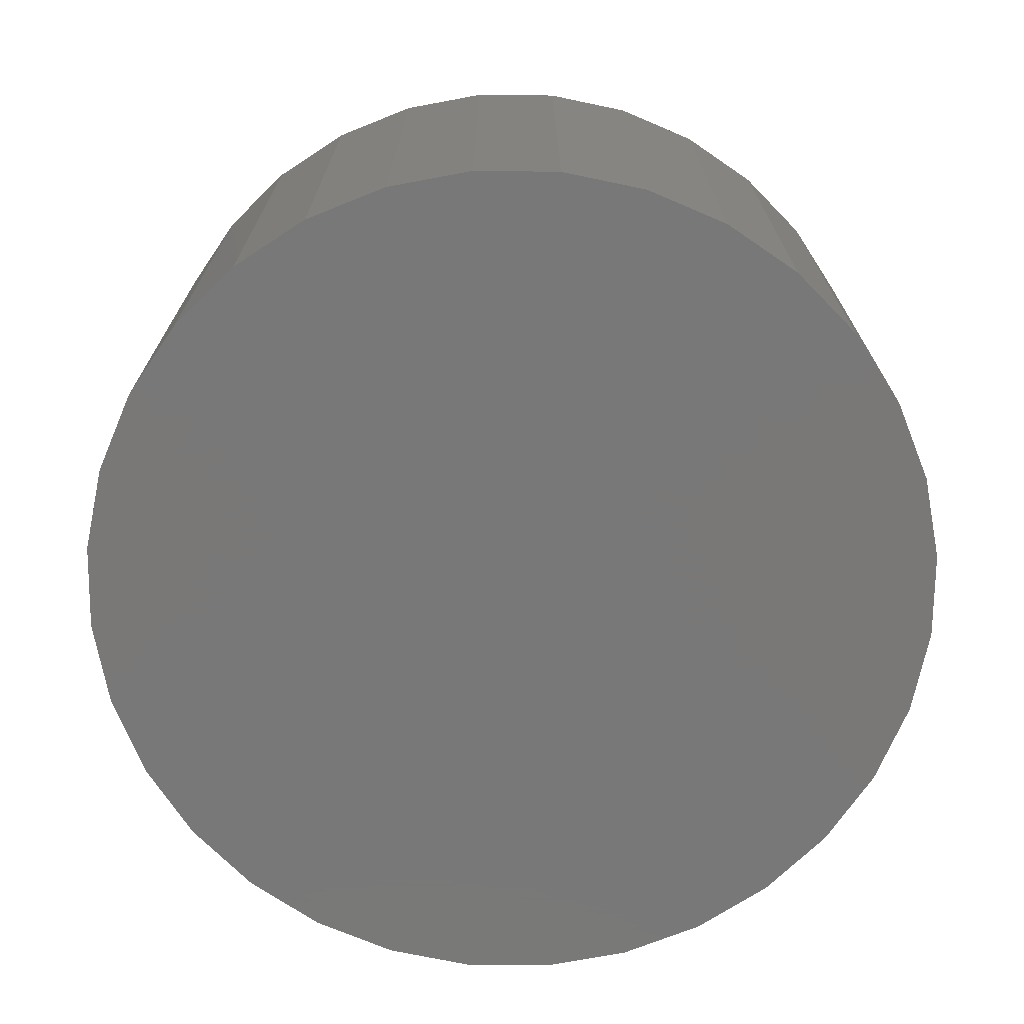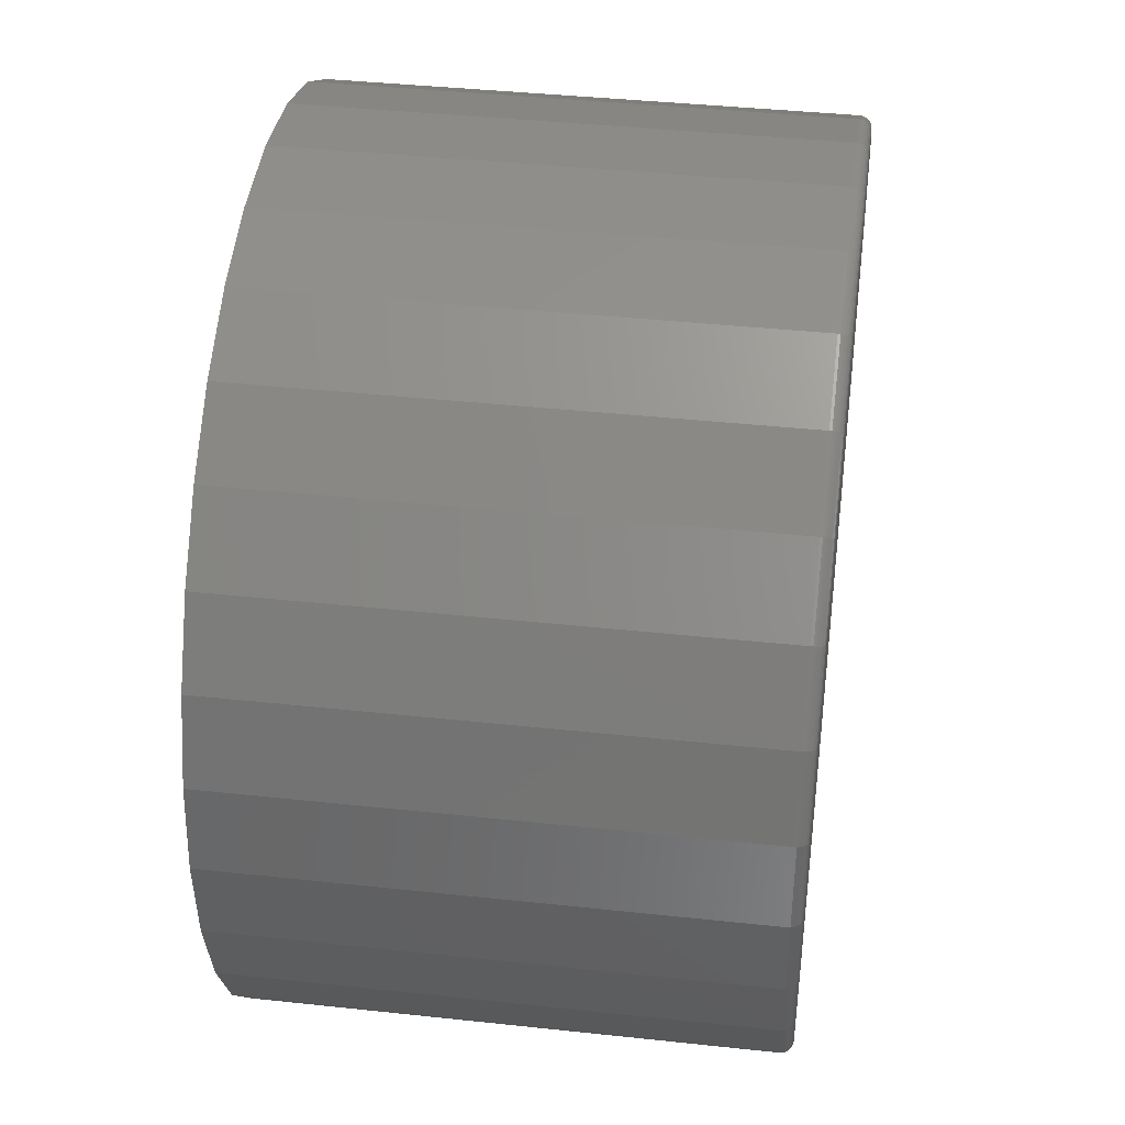
<metadata>
{"format":"stl","ext":"stl","renderer":"f3d","projection":"perspective","resolution":1024,"background":"white","views":[{"elev":-71.3,"azim":-40.0,"up":"+Y"},{"elev":39.9,"azim":97.6,"up":"+Z"}]}
</metadata>
<code>
# stl→obj: 320 verts, 636 faces
v -0.003947 1.229e-16 0.2696
v 0.04911 1.285e-16 0.2643
v -0.057 1.168e-16 0.2643
v -0.003947 9.275e-17 -0.2743
v -0.057 8.715e-17 -0.2691
v 0.04911 9.893e-17 -0.2691
v -0.108 8.235e-17 -0.2536
v 0.1001 1.055e-16 -0.2536
v -0.155 7.852e-17 -0.2285
v 0.1471 1.121e-16 -0.2285
v -0.1963 7.582e-17 -0.1947
v 0.1884 1.185e-16 -0.1947
v -0.2301 7.436e-17 -0.1535
v 0.2222 1.246e-16 -0.1535
v -0.2552 7.418e-17 -0.1065
v 0.2473 1.3e-16 -0.1065
v -0.2707 7.529e-17 -0.05544
v 0.2628 1.345e-16 -0.05544
v -0.2759 7.766e-17 -0.002385
v 0.268 1.38e-16 -0.002385
v -0.2707 8.118e-17 0.05067
v 0.2628 1.404e-16 0.05067
v -0.2552 8.573e-17 0.1017
v 0.2473 1.415e-16 0.1017
v -0.2301 9.113e-17 0.1487
v 0.2222 1.413e-16 0.1487
v -0.1963 9.717e-17 0.1899
v 0.1884 1.399e-16 0.1899
v -0.155 1.036e-16 0.2237
v 0.1471 1.372e-16 0.2237
v -0.108 1.102e-16 0.2489
v 0.1001 1.334e-16 0.2489
v 0.2758 -0.007812 -0.002385
v 0.2758 -0.3281 -0.002385
v 0.2704 -0.007812 -0.05697
v 0.2704 -0.3281 -0.05697
v 0.2545 -0.007812 -0.1094
v 0.2545 -0.3281 -0.1094
v 0.2287 -0.007812 -0.1578
v 0.2287 -0.3281 -0.1578
v 0.1939 -0.007812 -0.2002
v 0.1939 -0.3281 -0.2002
v 0.1515 -0.007812 -0.235
v 0.1515 -0.3281 -0.235
v 0.1031 -0.007812 -0.2609
v 0.1031 -0.3281 -0.2609
v 0.05063 -0.007812 -0.2768
v 0.05063 -0.3281 -0.2768
v -0.003947 -0.007812 -0.2822
v -0.003947 -0.3281 -0.2822
v -0.05853 -0.007812 -0.2768
v -0.05853 -0.3281 -0.2768
v -0.111 -0.007812 -0.2609
v -0.111 -0.3281 -0.2609
v -0.1594 -0.007812 -0.235
v -0.1594 -0.3281 -0.235
v -0.2018 -0.007812 -0.2002
v -0.2018 -0.3281 -0.2002
v -0.2366 -0.007812 -0.1578
v -0.2366 -0.3281 -0.1578
v -0.2624 -0.007812 -0.1094
v -0.2624 -0.3281 -0.1094
v -0.2783 -0.007812 -0.05697
v -0.2783 -0.3281 -0.05697
v -0.2837 -0.007812 -0.002385
v -0.2837 -0.3281 -0.002385
v -0.2783 -0.007812 0.0522
v -0.2783 -0.3281 0.0522
v -0.2624 -0.007812 0.1047
v -0.2624 -0.3281 0.1047
v -0.2366 -0.007812 0.153
v -0.2366 -0.3281 0.153
v -0.2018 -0.007812 0.1954
v -0.2018 -0.3281 0.1954
v -0.1594 -0.007812 0.2302
v -0.1594 -0.3281 0.2302
v -0.111 -0.007812 0.2561
v -0.111 -0.3281 0.2561
v -0.05853 -0.007812 0.272
v -0.05853 -0.3281 0.272
v -0.003947 -0.007812 0.2774
v -0.003947 -0.3281 0.2774
v 0.05063 -0.007812 0.272
v 0.05063 -0.3281 0.272
v 0.1031 -0.007812 0.2561
v 0.1031 -0.3281 0.2561
v 0.1515 -0.007812 0.2302
v 0.1515 -0.3281 0.2302
v 0.1939 -0.007812 0.1954
v 0.1939 -0.3281 0.1954
v 0.2287 -0.007812 0.153
v 0.2287 -0.3281 0.153
v 0.2545 -0.007812 0.1047
v 0.2545 -0.3281 0.1047
v 0.2704 -0.007812 0.0522
v 0.2704 -0.3281 0.0522
v -0.2836 -0.006288 -0.002385
v -0.2782 -0.006288 0.05217
v -0.2831 -0.004823 -0.002385
v -0.2778 -0.004823 0.05208
v -0.2824 -0.003472 -0.002385
v -0.2771 -0.003472 0.05194
v -0.2814 -0.002288 -0.002385
v -0.2761 -0.002288 0.05175
v -0.2802 -0.001317 -0.002385
v -0.2749 -0.001317 0.05152
v -0.2789 -0.0005947 -0.002385
v -0.2736 -0.0005947 0.05125
v -0.2774 -0.0001501 -0.002385
v -0.2722 -0.0001501 0.05097
v 0.2703 -0.006288 0.05217
v 0.2757 -0.006288 -0.002385
v 0.2699 -0.004823 0.05208
v 0.2752 -0.004823 -0.002385
v 0.2692 -0.003472 0.05194
v 0.2745 -0.003472 -0.002385
v 0.2682 -0.002288 0.05175
v 0.2735 -0.002288 -0.002385
v 0.267 -0.001317 0.05152
v 0.2724 -0.001317 -0.002385
v 0.2657 -0.0005947 0.05125
v 0.271 -0.0005947 -0.002385
v 0.2643 -0.0001501 0.05097
v 0.2695 -0.0001501 -0.002385
v 0.2544 -0.006288 0.1046
v 0.254 -0.004823 0.1045
v 0.2533 -0.003472 0.1042
v 0.2524 -0.002288 0.1038
v 0.2513 -0.001317 0.1033
v 0.2501 -0.0005947 0.1028
v 0.2487 -0.0001501 0.1023
v 0.2285 -0.006288 0.153
v 0.2282 -0.004823 0.1527
v 0.2276 -0.003472 0.1523
v 0.2268 -0.002288 0.1518
v 0.2258 -0.001317 0.1511
v 0.2247 -0.0005947 0.1504
v 0.2234 -0.0001501 0.1496
v 0.1938 -0.006288 0.1953
v 0.1935 -0.004823 0.195
v 0.1929 -0.003472 0.1945
v 0.1923 -0.002288 0.1938
v 0.1914 -0.001317 0.193
v 0.1905 -0.0005947 0.192
v 0.1894 -0.0001501 0.191
v 0.1514 -0.006288 0.2301
v 0.1512 -0.004823 0.2297
v 0.1508 -0.003472 0.2291
v 0.1502 -0.002288 0.2283
v 0.1496 -0.001317 0.2273
v 0.1488 -0.0005947 0.2262
v 0.148 -0.0001501 0.225
v 0.1031 -0.006288 0.256
v 0.1029 -0.004823 0.2555
v 0.1026 -0.003472 0.2549
v 0.1022 -0.002288 0.254
v 0.1018 -0.001317 0.2529
v 0.1013 -0.0005947 0.2516
v 0.1007 -0.0001501 0.2503
v 0.0506 -0.006288 0.2719
v 0.05052 -0.004823 0.2714
v 0.05038 -0.003472 0.2707
v 0.05019 -0.002288 0.2698
v 0.04996 -0.001317 0.2686
v 0.04969 -0.0005947 0.2673
v 0.04941 -0.0001501 0.2658
v -0.003947 -0.006288 0.2772
v -0.003947 -0.004823 0.2768
v -0.003947 -0.003472 0.2761
v -0.003947 -0.002288 0.2751
v -0.003947 -0.001317 0.2739
v -0.003947 -0.0005947 0.2726
v -0.003947 -0.0001501 0.2711
v -0.0585 -0.006288 0.2719
v -0.05841 -0.004823 0.2714
v -0.05827 -0.003472 0.2707
v -0.05808 -0.002288 0.2698
v -0.05785 -0.001317 0.2686
v -0.05759 -0.0005947 0.2673
v -0.0573 -0.0001501 0.2658
v -0.111 -0.006288 0.256
v -0.1108 -0.004823 0.2555
v -0.1105 -0.003472 0.2549
v -0.1101 -0.002288 0.254
v -0.1097 -0.001317 0.2529
v -0.1092 -0.0005947 0.2516
v -0.1086 -0.0001501 0.2503
v -0.1593 -0.006288 0.2301
v -0.159 -0.004823 0.2297
v -0.1586 -0.003472 0.2291
v -0.1581 -0.002288 0.2283
v -0.1575 -0.001317 0.2273
v -0.1567 -0.0005947 0.2262
v -0.1559 -0.0001501 0.225
v -0.2017 -0.006288 0.1953
v -0.2014 -0.004823 0.195
v -0.2008 -0.003472 0.1945
v -0.2002 -0.002288 0.1938
v -0.1993 -0.001317 0.193
v -0.1984 -0.0005947 0.192
v -0.1973 -0.0001501 0.191
v -0.2364 -0.006288 0.153
v -0.2361 -0.004823 0.1527
v -0.2355 -0.003472 0.1523
v -0.2347 -0.002288 0.1518
v -0.2337 -0.001317 0.1511
v -0.2326 -0.0005947 0.1504
v -0.2313 -0.0001501 0.1496
v -0.2623 -0.006288 0.1046
v -0.2619 -0.004823 0.1045
v -0.2612 -0.003472 0.1042
v -0.2603 -0.002288 0.1038
v -0.2592 -0.001317 0.1033
v -0.258 -0.0005947 0.1028
v -0.2566 -0.0001501 0.1023
v 0.2703 -0.006288 -0.05694
v 0.2699 -0.004823 -0.05685
v 0.2692 -0.003472 -0.05671
v 0.2682 -0.002288 -0.05652
v 0.267 -0.001317 -0.05629
v 0.2657 -0.0005947 -0.05602
v 0.2643 -0.0001501 -0.05574
v -0.2782 -0.006288 -0.05694
v -0.2778 -0.004823 -0.05685
v -0.2771 -0.003472 -0.05671
v -0.2761 -0.002288 -0.05652
v -0.2749 -0.001317 -0.05629
v -0.2736 -0.0005947 -0.05602
v -0.2722 -0.0001501 -0.05574
v -0.2623 -0.006288 -0.1094
v -0.2619 -0.004823 -0.1092
v -0.2612 -0.003472 -0.1089
v -0.2603 -0.002288 -0.1086
v -0.2592 -0.001317 -0.1081
v -0.258 -0.0005947 -0.1076
v -0.2566 -0.0001501 -0.107
v -0.2364 -0.006288 -0.1577
v -0.2361 -0.004823 -0.1575
v -0.2355 -0.003472 -0.1571
v -0.2347 -0.002288 -0.1565
v -0.2337 -0.001317 -0.1559
v -0.2326 -0.0005947 -0.1551
v -0.2313 -0.0001501 -0.1543
v -0.2017 -0.006288 -0.2001
v -0.2014 -0.004823 -0.1998
v -0.2008 -0.003472 -0.1993
v -0.2002 -0.002288 -0.1986
v -0.1993 -0.001317 -0.1978
v -0.1984 -0.0005947 -0.1968
v -0.1973 -0.0001501 -0.1958
v -0.1593 -0.006288 -0.2349
v -0.159 -0.004823 -0.2345
v -0.1586 -0.003472 -0.2339
v -0.1581 -0.002288 -0.2331
v -0.1575 -0.001317 -0.2321
v -0.1567 -0.0005947 -0.231
v -0.1559 -0.0001501 -0.2298
v -0.111 -0.006288 -0.2607
v -0.1108 -0.004823 -0.2603
v -0.1105 -0.003472 -0.2596
v -0.1101 -0.002288 -0.2587
v -0.1097 -0.001317 -0.2577
v -0.1092 -0.0005947 -0.2564
v -0.1086 -0.0001501 -0.255
v -0.0585 -0.006288 -0.2766
v -0.05841 -0.004823 -0.2762
v -0.05827 -0.003472 -0.2755
v -0.05808 -0.002288 -0.2745
v -0.05785 -0.001317 -0.2734
v -0.05759 -0.0005947 -0.272
v -0.0573 -0.0001501 -0.2706
v -0.003947 -0.006288 -0.282
v -0.003947 -0.004823 -0.2816
v -0.003947 -0.003472 -0.2808
v -0.003947 -0.002288 -0.2799
v -0.003947 -0.001317 -0.2787
v -0.003947 -0.0005947 -0.2773
v -0.003947 -0.0001501 -0.2759
v 0.0506 -0.006288 -0.2766
v 0.05052 -0.004823 -0.2762
v 0.05038 -0.003472 -0.2755
v 0.05019 -0.002288 -0.2745
v 0.04996 -0.001317 -0.2734
v 0.04969 -0.0005947 -0.272
v 0.04941 -0.0001501 -0.2706
v 0.1031 -0.006288 -0.2607
v 0.1029 -0.004823 -0.2603
v 0.1026 -0.003472 -0.2596
v 0.1022 -0.002288 -0.2587
v 0.1018 -0.001317 -0.2577
v 0.1013 -0.0005947 -0.2564
v 0.1007 -0.0001501 -0.255
v 0.1514 -0.006288 -0.2349
v 0.1512 -0.004823 -0.2345
v 0.1508 -0.003472 -0.2339
v 0.1502 -0.002288 -0.2331
v 0.1496 -0.001317 -0.2321
v 0.1488 -0.0005947 -0.231
v 0.148 -0.0001501 -0.2298
v 0.1938 -0.006288 -0.2001
v 0.1935 -0.004823 -0.1998
v 0.1929 -0.003472 -0.1993
v 0.1923 -0.002288 -0.1986
v 0.1914 -0.001317 -0.1978
v 0.1905 -0.0005947 -0.1968
v 0.1894 -0.0001501 -0.1958
v 0.2285 -0.006288 -0.1577
v 0.2282 -0.004823 -0.1575
v 0.2276 -0.003472 -0.1571
v 0.2268 -0.002288 -0.1565
v 0.2258 -0.001317 -0.1559
v 0.2247 -0.0005947 -0.1551
v 0.2234 -0.0001501 -0.1543
v 0.2544 -0.006288 -0.1094
v 0.254 -0.004823 -0.1092
v 0.2533 -0.003472 -0.1089
v 0.2524 -0.002288 -0.1086
v 0.2513 -0.001317 -0.1081
v 0.2501 -0.0005947 -0.1076
v 0.2487 -0.0001501 -0.107
f 1 2 3
f 4 5 6
f 6 5 7
f 6 7 8
f 8 7 9
f 8 9 10
f 10 9 11
f 10 11 12
f 12 11 13
f 12 13 14
f 14 13 15
f 14 15 16
f 16 15 17
f 16 17 18
f 18 17 19
f 18 19 20
f 20 19 21
f 20 21 22
f 22 21 23
f 22 23 24
f 24 23 25
f 24 25 26
f 26 25 27
f 26 27 28
f 28 27 29
f 28 29 30
f 30 29 31
f 30 31 32
f 32 31 3
f 32 3 2
f 33 34 35
f 35 34 36
f 35 36 37
f 37 36 38
f 37 38 39
f 39 38 40
f 39 40 41
f 41 40 42
f 41 42 43
f 43 42 44
f 43 44 45
f 45 44 46
f 45 46 47
f 47 46 48
f 47 48 49
f 49 48 50
f 49 50 51
f 51 50 52
f 51 52 53
f 53 52 54
f 53 54 55
f 55 54 56
f 55 56 57
f 57 56 58
f 57 58 59
f 59 58 60
f 59 60 61
f 61 60 62
f 61 62 63
f 63 62 64
f 63 64 65
f 65 64 66
f 65 66 67
f 67 66 68
f 67 68 69
f 69 68 70
f 69 70 71
f 71 70 72
f 71 72 73
f 73 72 74
f 73 74 75
f 75 74 76
f 75 76 77
f 77 76 78
f 77 78 79
f 79 78 80
f 79 80 81
f 81 80 82
f 81 82 83
f 83 82 84
f 83 84 85
f 85 84 86
f 85 86 87
f 87 86 88
f 87 88 89
f 89 88 90
f 89 90 91
f 91 90 92
f 91 92 93
f 93 92 94
f 93 94 95
f 95 94 96
f 95 96 33
f 33 96 34
f 65 67 97
f 97 67 98
f 97 98 99
f 99 98 100
f 99 100 101
f 101 100 102
f 101 102 103
f 103 102 104
f 103 104 105
f 105 104 106
f 105 106 107
f 107 106 108
f 107 108 109
f 109 108 110
f 109 110 19
f 19 110 21
f 95 33 111
f 111 33 112
f 111 112 113
f 113 112 114
f 113 114 115
f 115 114 116
f 115 116 117
f 117 116 118
f 117 118 119
f 119 118 120
f 119 120 121
f 121 120 122
f 121 122 123
f 123 122 124
f 123 124 22
f 22 124 20
f 93 95 125
f 125 95 111
f 125 111 126
f 126 111 113
f 126 113 127
f 127 113 115
f 127 115 128
f 128 115 117
f 128 117 129
f 129 117 119
f 129 119 130
f 130 119 121
f 130 121 131
f 131 121 123
f 131 123 24
f 24 123 22
f 91 93 132
f 132 93 125
f 132 125 133
f 133 125 126
f 133 126 134
f 134 126 127
f 134 127 135
f 135 127 128
f 135 128 136
f 136 128 129
f 136 129 137
f 137 129 130
f 137 130 138
f 138 130 131
f 138 131 26
f 26 131 24
f 89 91 139
f 139 91 132
f 139 132 140
f 140 132 133
f 140 133 141
f 141 133 134
f 141 134 142
f 142 134 135
f 142 135 143
f 143 135 136
f 143 136 144
f 144 136 137
f 144 137 145
f 145 137 138
f 145 138 28
f 28 138 26
f 87 89 146
f 146 89 139
f 146 139 147
f 147 139 140
f 147 140 148
f 148 140 141
f 148 141 149
f 149 141 142
f 149 142 150
f 150 142 143
f 150 143 151
f 151 143 144
f 151 144 152
f 152 144 145
f 152 145 30
f 30 145 28
f 85 87 153
f 153 87 146
f 153 146 154
f 154 146 147
f 154 147 155
f 155 147 148
f 155 148 156
f 156 148 149
f 156 149 157
f 157 149 150
f 157 150 158
f 158 150 151
f 158 151 159
f 159 151 152
f 159 152 32
f 32 152 30
f 83 85 160
f 160 85 153
f 160 153 161
f 161 153 154
f 161 154 162
f 162 154 155
f 162 155 163
f 163 155 156
f 163 156 164
f 164 156 157
f 164 157 165
f 165 157 158
f 165 158 166
f 166 158 159
f 166 159 2
f 2 159 32
f 81 83 167
f 167 83 160
f 167 160 168
f 168 160 161
f 168 161 169
f 169 161 162
f 169 162 170
f 170 162 163
f 170 163 171
f 171 163 164
f 171 164 172
f 172 164 165
f 172 165 173
f 173 165 166
f 173 166 1
f 1 166 2
f 79 81 174
f 174 81 167
f 174 167 175
f 175 167 168
f 175 168 176
f 176 168 169
f 176 169 177
f 177 169 170
f 177 170 178
f 178 170 171
f 178 171 179
f 179 171 172
f 179 172 180
f 180 172 173
f 180 173 3
f 3 173 1
f 77 79 181
f 181 79 174
f 181 174 182
f 182 174 175
f 182 175 183
f 183 175 176
f 183 176 184
f 184 176 177
f 184 177 185
f 185 177 178
f 185 178 186
f 186 178 179
f 186 179 187
f 187 179 180
f 187 180 31
f 31 180 3
f 75 77 188
f 188 77 181
f 188 181 189
f 189 181 182
f 189 182 190
f 190 182 183
f 190 183 191
f 191 183 184
f 191 184 192
f 192 184 185
f 192 185 193
f 193 185 186
f 193 186 194
f 194 186 187
f 194 187 29
f 29 187 31
f 73 75 195
f 195 75 188
f 195 188 196
f 196 188 189
f 196 189 197
f 197 189 190
f 197 190 198
f 198 190 191
f 198 191 199
f 199 191 192
f 199 192 200
f 200 192 193
f 200 193 201
f 201 193 194
f 201 194 27
f 27 194 29
f 71 73 202
f 202 73 195
f 202 195 203
f 203 195 196
f 203 196 204
f 204 196 197
f 204 197 205
f 205 197 198
f 205 198 206
f 206 198 199
f 206 199 207
f 207 199 200
f 207 200 208
f 208 200 201
f 208 201 25
f 25 201 27
f 69 71 209
f 209 71 202
f 209 202 210
f 210 202 203
f 210 203 211
f 211 203 204
f 211 204 212
f 212 204 205
f 212 205 213
f 213 205 206
f 213 206 214
f 214 206 207
f 214 207 215
f 215 207 208
f 215 208 23
f 23 208 25
f 67 69 98
f 98 69 209
f 98 209 100
f 100 209 210
f 100 210 102
f 102 210 211
f 102 211 104
f 104 211 212
f 104 212 106
f 106 212 213
f 106 213 108
f 108 213 214
f 108 214 110
f 110 214 215
f 110 215 21
f 21 215 23
f 33 35 112
f 112 35 216
f 112 216 114
f 114 216 217
f 114 217 116
f 116 217 218
f 116 218 118
f 118 218 219
f 118 219 120
f 120 219 220
f 120 220 122
f 122 220 221
f 122 221 124
f 124 221 222
f 124 222 20
f 20 222 18
f 63 65 223
f 223 65 97
f 223 97 224
f 224 97 99
f 224 99 225
f 225 99 101
f 225 101 226
f 226 101 103
f 226 103 227
f 227 103 105
f 227 105 228
f 228 105 107
f 228 107 229
f 229 107 109
f 229 109 17
f 17 109 19
f 61 63 230
f 230 63 223
f 230 223 231
f 231 223 224
f 231 224 232
f 232 224 225
f 232 225 233
f 233 225 226
f 233 226 234
f 234 226 227
f 234 227 235
f 235 227 228
f 235 228 236
f 236 228 229
f 236 229 15
f 15 229 17
f 59 61 237
f 237 61 230
f 237 230 238
f 238 230 231
f 238 231 239
f 239 231 232
f 239 232 240
f 240 232 233
f 240 233 241
f 241 233 234
f 241 234 242
f 242 234 235
f 242 235 243
f 243 235 236
f 243 236 13
f 13 236 15
f 57 59 244
f 244 59 237
f 244 237 245
f 245 237 238
f 245 238 246
f 246 238 239
f 246 239 247
f 247 239 240
f 247 240 248
f 248 240 241
f 248 241 249
f 249 241 242
f 249 242 250
f 250 242 243
f 250 243 11
f 11 243 13
f 55 57 251
f 251 57 244
f 251 244 252
f 252 244 245
f 252 245 253
f 253 245 246
f 253 246 254
f 254 246 247
f 254 247 255
f 255 247 248
f 255 248 256
f 256 248 249
f 256 249 257
f 257 249 250
f 257 250 9
f 9 250 11
f 53 55 258
f 258 55 251
f 258 251 259
f 259 251 252
f 259 252 260
f 260 252 253
f 260 253 261
f 261 253 254
f 261 254 262
f 262 254 255
f 262 255 263
f 263 255 256
f 263 256 264
f 264 256 257
f 264 257 7
f 7 257 9
f 51 53 265
f 265 53 258
f 265 258 266
f 266 258 259
f 266 259 267
f 267 259 260
f 267 260 268
f 268 260 261
f 268 261 269
f 269 261 262
f 269 262 270
f 270 262 263
f 270 263 271
f 271 263 264
f 271 264 5
f 5 264 7
f 49 51 272
f 272 51 265
f 272 265 273
f 273 265 266
f 273 266 274
f 274 266 267
f 274 267 275
f 275 267 268
f 275 268 276
f 276 268 269
f 276 269 277
f 277 269 270
f 277 270 278
f 278 270 271
f 278 271 4
f 4 271 5
f 47 49 279
f 279 49 272
f 279 272 280
f 280 272 273
f 280 273 281
f 281 273 274
f 281 274 282
f 282 274 275
f 282 275 283
f 283 275 276
f 283 276 284
f 284 276 277
f 284 277 285
f 285 277 278
f 285 278 6
f 6 278 4
f 45 47 286
f 286 47 279
f 286 279 287
f 287 279 280
f 287 280 288
f 288 280 281
f 288 281 289
f 289 281 282
f 289 282 290
f 290 282 283
f 290 283 291
f 291 283 284
f 291 284 292
f 292 284 285
f 292 285 8
f 8 285 6
f 43 45 293
f 293 45 286
f 293 286 294
f 294 286 287
f 294 287 295
f 295 287 288
f 295 288 296
f 296 288 289
f 296 289 297
f 297 289 290
f 297 290 298
f 298 290 291
f 298 291 299
f 299 291 292
f 299 292 10
f 10 292 8
f 41 43 300
f 300 43 293
f 300 293 301
f 301 293 294
f 301 294 302
f 302 294 295
f 302 295 303
f 303 295 296
f 303 296 304
f 304 296 297
f 304 297 305
f 305 297 298
f 305 298 306
f 306 298 299
f 306 299 12
f 12 299 10
f 39 41 307
f 307 41 300
f 307 300 308
f 308 300 301
f 308 301 309
f 309 301 302
f 309 302 310
f 310 302 303
f 310 303 311
f 311 303 304
f 311 304 312
f 312 304 305
f 312 305 313
f 313 305 306
f 313 306 14
f 14 306 12
f 37 39 314
f 314 39 307
f 314 307 315
f 315 307 308
f 315 308 316
f 316 308 309
f 316 309 317
f 317 309 310
f 317 310 318
f 318 310 311
f 318 311 319
f 319 311 312
f 319 312 320
f 320 312 313
f 320 313 16
f 16 313 14
f 35 37 216
f 216 37 314
f 216 314 217
f 217 314 315
f 217 315 218
f 218 315 316
f 218 316 219
f 219 316 317
f 219 317 220
f 220 317 318
f 220 318 221
f 221 318 319
f 221 319 222
f 222 319 320
f 222 320 18
f 18 320 16
f 80 84 82
f 84 80 86
f 86 80 78
f 86 78 88
f 88 78 76
f 88 76 90
f 90 76 74
f 90 74 92
f 92 74 72
f 92 72 94
f 94 72 70
f 94 70 96
f 96 70 68
f 96 68 34
f 34 68 66
f 34 66 36
f 36 66 64
f 36 64 38
f 38 64 62
f 38 62 40
f 40 62 60
f 40 60 42
f 42 60 58
f 42 58 44
f 44 58 56
f 44 56 46
f 46 56 54
f 46 54 48
f 48 54 52
f 48 52 50

</code>
